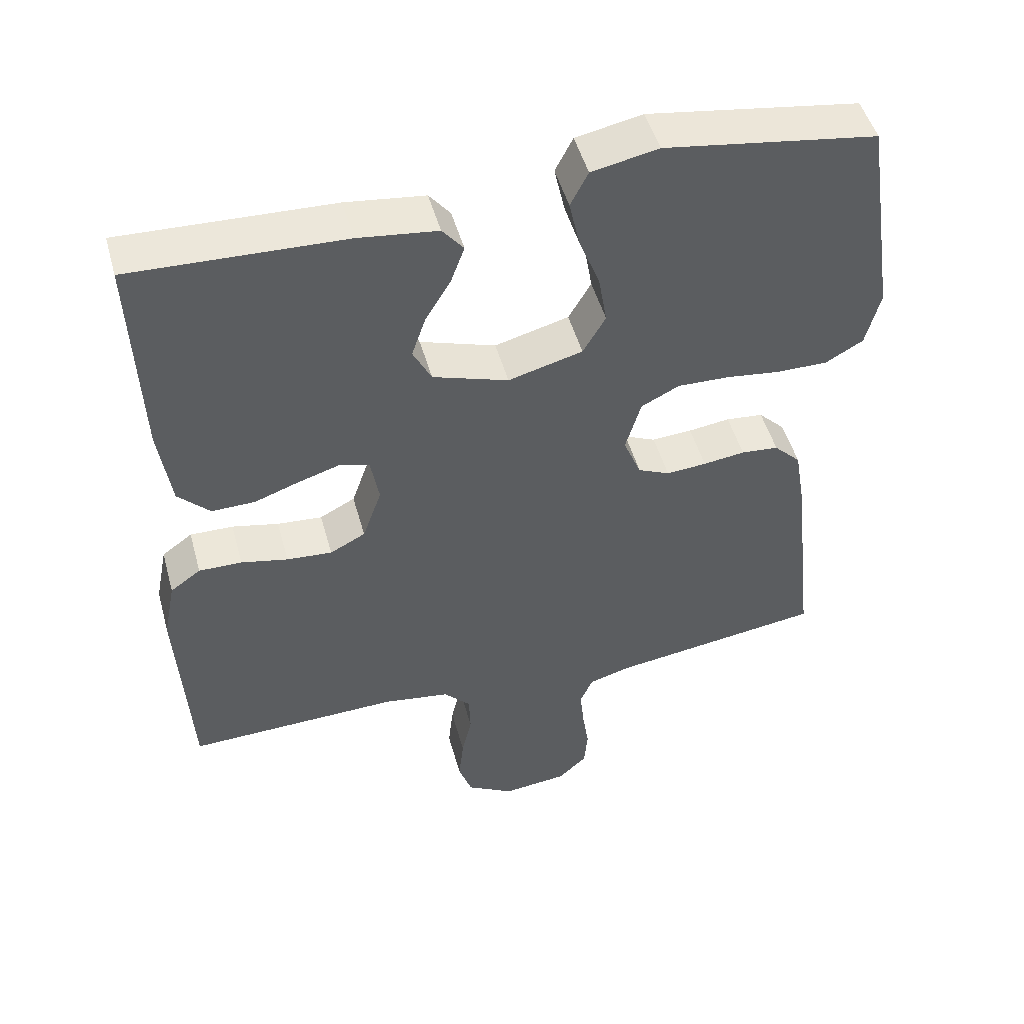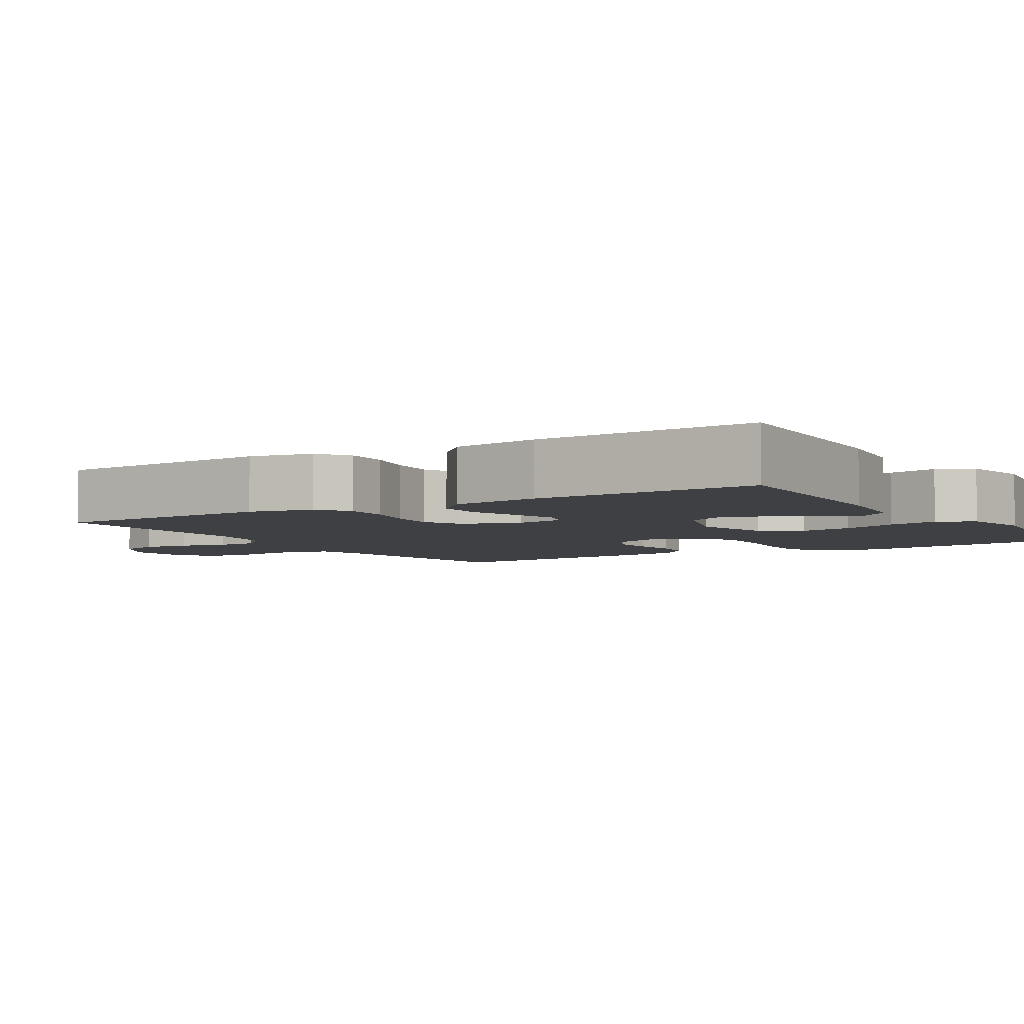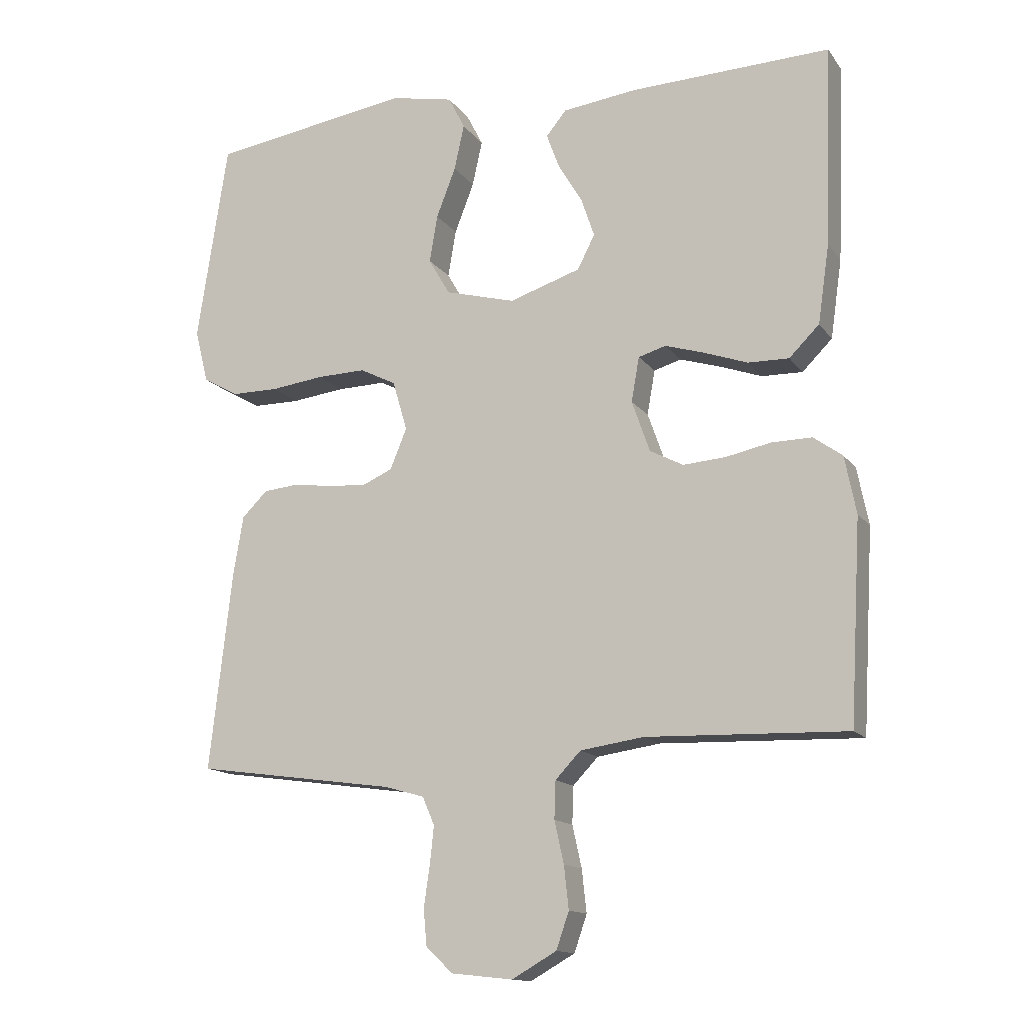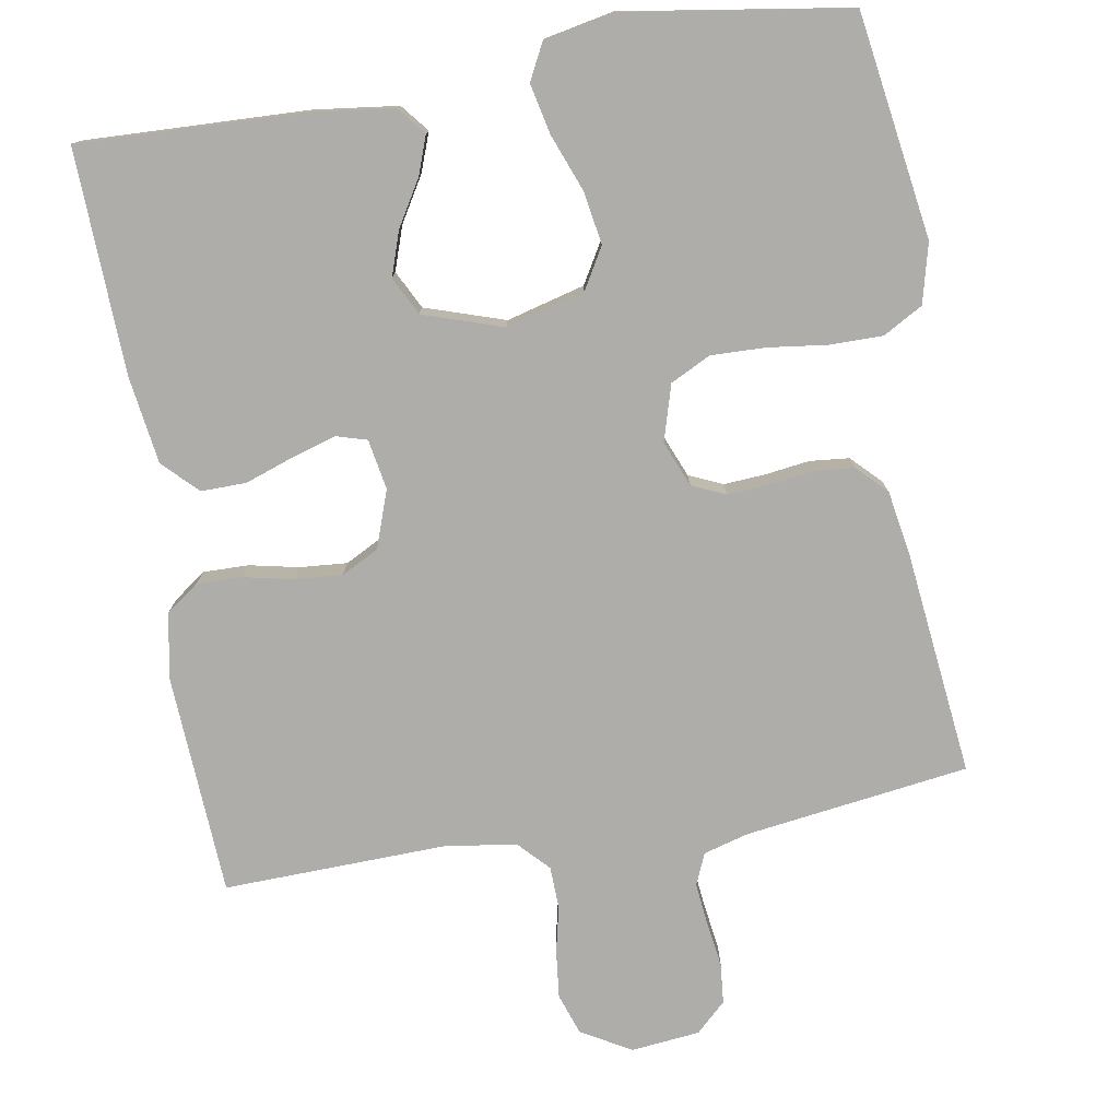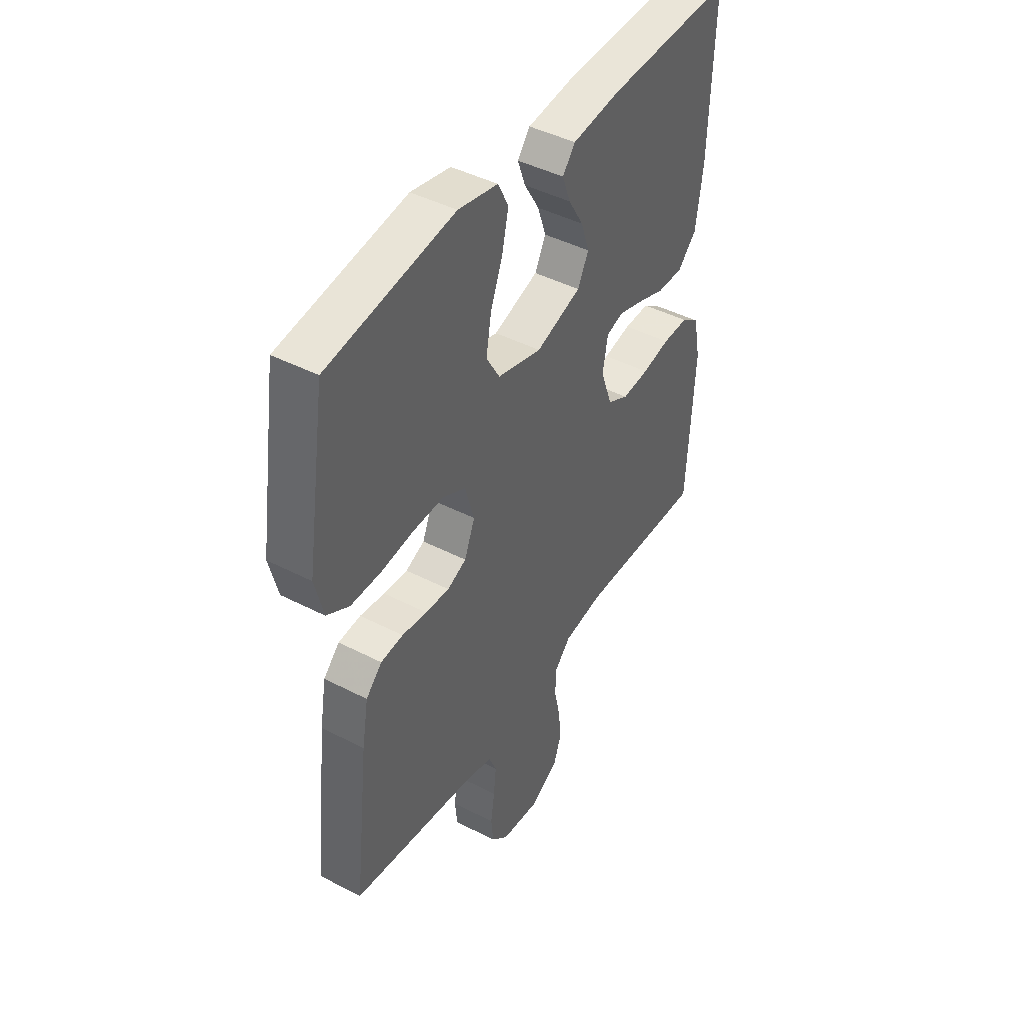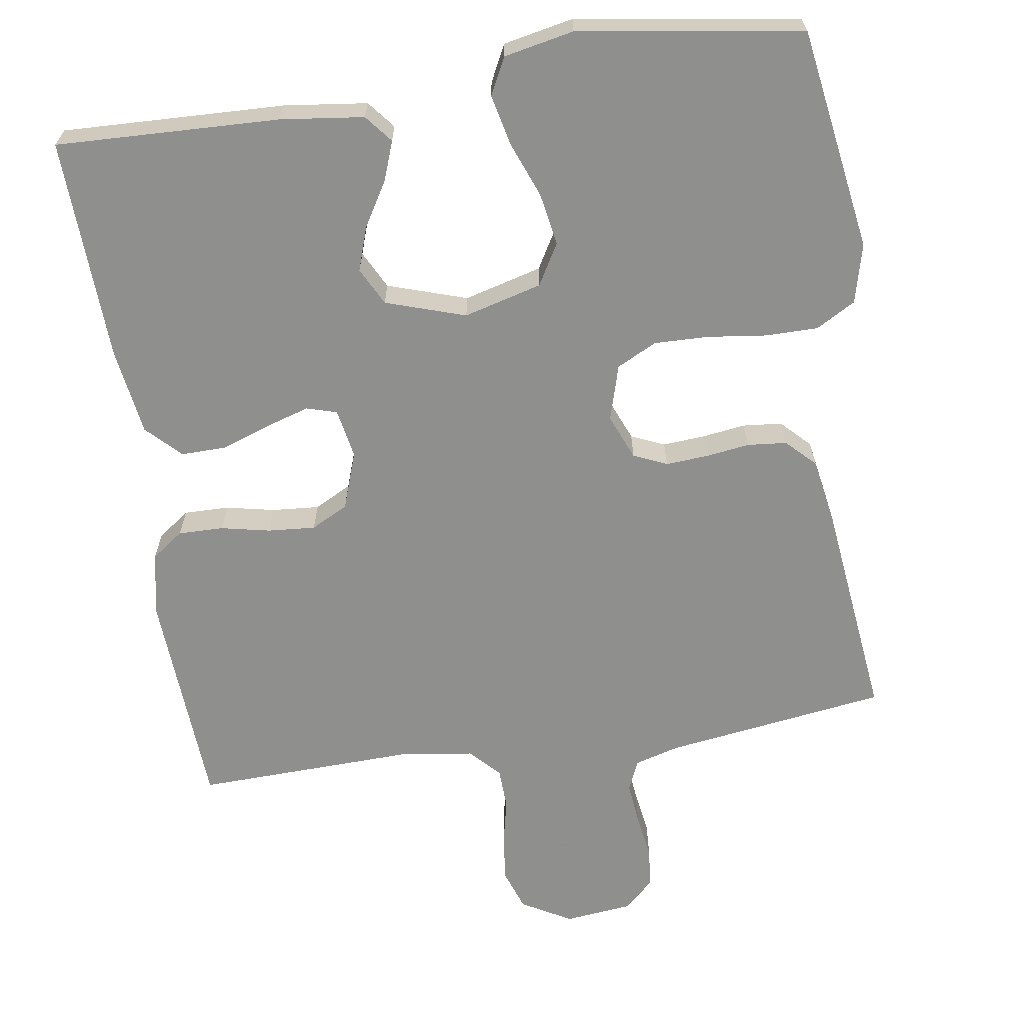
<metadata>
{"format":"obj","ext":"obj","renderer":"f3d","projection":"perspective","resolution":1024,"background":"white","views":[{"elev":49.0,"azim":-15.3,"up":"+Z"},{"elev":-4.8,"azim":-58.6,"up":"+Y"},{"elev":-14.0,"azim":-157.3,"up":"+Z"},{"elev":-77.3,"azim":9.6,"up":"+Y"},{"elev":44.0,"azim":121.3,"up":"+Z"},{"elev":-65.1,"azim":8.7,"up":"+Y"}]}
</metadata>
<code>
v -0.5 0.07 0.5
v -0.2 0.07 0.489
v -0.088 0.07 0.475
v -0.058 0.07 0.438
v -0.077 0.07 0.386
v -0.113 0.07 0.326
v -0.133 0.07 0.267
v -0.107 0.07 0.216
v 0 0.07 0.181
v 0.105 0.07 0.209
v 0.137 0.07 0.264
v 0.125 0.07 0.335
v 0.096 0.07 0.41
v 0.081 0.07 0.478
v 0.106 0.07 0.527
v 0.2 0.07 0.546
v 0.5 0.07 0.5
v 0.546 0.07 0.2
v 0.526 0.07 0.12
v 0.473 0.07 0.09
v 0.402 0.07 0.09
v 0.323 0.07 0.1
v 0.25 0.07 0.102
v 0.196 0.07 0.075
v 0.174 0.07 0
v 0.199 0.07 -0.061
v 0.244 0.07 -0.081
v 0.301 0.07 -0.077
v 0.36 0.07 -0.069
v 0.413 0.07 -0.074
v 0.451 0.07 -0.112
v 0.466 0.07 -0.2
v 0.5 0.07 -0.5
v 0.2 0.07 -0.542
v 0.14 0.07 -0.559
v 0.122 0.07 -0.601
v 0.128 0.07 -0.658
v 0.137 0.07 -0.719
v 0.132 0.07 -0.773
v 0.092 0.07 -0.811
v 0 0.07 -0.821
v -0.067 0.07 -0.783
v -0.086 0.07 -0.728
v -0.079 0.07 -0.664
v -0.065 0.07 -0.601
v -0.067 0.07 -0.545
v -0.105 0.07 -0.505
v -0.2 0.07 -0.491
v -0.5 0.07 -0.5
v -0.517 0.07 -0.2
v -0.5 0.07 -0.114
v -0.457 0.07 -0.083
v -0.396 0.07 -0.084
v -0.33 0.07 -0.098
v -0.266 0.07 -0.103
v -0.216 0.07 -0.077
v -0.189 0.07 0
v -0.201 0.07 0.067
v -0.242 0.07 0.079
v -0.301 0.07 0.061
v -0.366 0.07 0.038
v -0.427 0.07 0.037
v -0.472 0.07 0.082
v -0.489 0.07 0.2
v -0.5 0 0.5
v -0.2 0 0.489
v -0.088 0 0.475
v -0.058 0 0.438
v -0.077 0 0.386
v -0.113 0 0.326
v -0.133 0 0.267
v -0.107 0 0.216
v 0 0 0.181
v 0.105 0 0.209
v 0.137 0 0.264
v 0.125 0 0.335
v 0.096 0 0.41
v 0.081 0 0.478
v 0.106 0 0.527
v 0.2 0 0.546
v 0.5 0 0.5
v 0.546 0 0.2
v 0.526 0 0.12
v 0.473 0 0.09
v 0.402 0 0.09
v 0.323 0 0.1
v 0.25 0 0.102
v 0.196 0 0.075
v 0.174 0 0
v 0.199 0 -0.061
v 0.244 0 -0.081
v 0.301 0 -0.077
v 0.36 0 -0.069
v 0.413 0 -0.074
v 0.451 0 -0.112
v 0.466 0 -0.2
v 0.5 0 -0.5
v 0.2 0 -0.542
v 0.14 0 -0.559
v 0.122 0 -0.601
v 0.128 0 -0.658
v 0.137 0 -0.719
v 0.132 0 -0.773
v 0.092 0 -0.811
v 0 0 -0.821
v -0.067 0 -0.783
v -0.086 0 -0.728
v -0.079 0 -0.664
v -0.065 0 -0.601
v -0.067 0 -0.545
v -0.105 0 -0.505
v -0.2 0 -0.491
v -0.5 0 -0.5
v -0.517 0 -0.2
v -0.5 0 -0.114
v -0.457 0 -0.083
v -0.396 0 -0.084
v -0.33 0 -0.098
v -0.266 0 -0.103
v -0.216 0 -0.077
v -0.189 0 0
v -0.201 0 0.067
v -0.242 0 0.079
v -0.301 0 0.061
v -0.366 0 0.038
v -0.427 0 0.037
v -0.472 0 0.082
v -0.489 0 0.2
f 60 61 62 63
f 59 60 63 64
f 58 59 64 1
f 51 52 53 54
f 51 54 55
f 48 49 50 51
f 47 48 51 55
f 46 47 55 56
f 42 43 44 45
f 40 41 42 45
f 40 45 46
f 37 38 39 40
f 36 37 40 46
f 35 36 46 56
f 31 32 33 34
f 28 29 30 31
f 27 28 31 34
f 26 27 34 35
f 19 20 21 22
f 19 22 23
f 18 19 23
f 17 18 23
f 16 17 23 24
f 12 13 14 15
f 11 12 15 16
f 3 4 5 6
f 3 6 7
f 58 1 2 3
f 58 3 7
f 57 58 7 8
f 56 57 8 9
f 25 26 35 56
f 25 56 9 10
f 11 16 24 25
f 10 11 25
f 127 126 125 124
f 128 127 124 123
f 65 128 123 122
f 118 117 116 115
f 119 118 115
f 115 114 113 112
f 119 115 112 111
f 120 119 111 110
f 109 108 107 106
f 109 106 105 104
f 110 109 104
f 104 103 102 101
f 110 104 101 100
f 120 110 100 99
f 98 97 96 95
f 95 94 93 92
f 98 95 92 91
f 99 98 91 90
f 86 85 84 83
f 87 86 83
f 87 83 82
f 87 82 81
f 88 87 81 80
f 79 78 77 76
f 80 79 76 75
f 70 69 68 67
f 71 70 67
f 67 66 65 122
f 71 67 122
f 72 71 122 121
f 73 72 121 120
f 120 99 90 89
f 74 73 120 89
f 89 88 80 75
f 89 75 74
f 1 65 66 2
f 2 66 67 3
f 3 67 68 4
f 4 68 69 5
f 5 69 70 6
f 6 70 71 7
f 7 71 72 8
f 8 72 73 9
f 9 73 74 10
f 10 74 75 11
f 11 75 76 12
f 12 76 77 13
f 13 77 78 14
f 14 78 79 15
f 15 79 80 16
f 16 80 81 17
f 17 81 82 18
f 18 82 83 19
f 19 83 84 20
f 20 84 85 21
f 21 85 86 22
f 22 86 87 23
f 23 87 88 24
f 24 88 89 25
f 25 89 90 26
f 26 90 91 27
f 27 91 92 28
f 28 92 93 29
f 29 93 94 30
f 30 94 95 31
f 31 95 96 32
f 32 96 97 33
f 33 97 98 34
f 34 98 99 35
f 35 99 100 36
f 36 100 101 37
f 37 101 102 38
f 38 102 103 39
f 39 103 104 40
f 40 104 105 41
f 41 105 106 42
f 42 106 107 43
f 43 107 108 44
f 44 108 109 45
f 45 109 110 46
f 46 110 111 47
f 47 111 112 48
f 48 112 113 49
f 49 113 114 50
f 50 114 115 51
f 51 115 116 52
f 52 116 117 53
f 53 117 118 54
f 54 118 119 55
f 55 119 120 56
f 56 120 121 57
f 57 121 122 58
f 58 122 123 59
f 59 123 124 60
f 60 124 125 61
f 61 125 126 62
f 62 126 127 63
f 63 127 128 64
f 64 128 65 1

</code>
